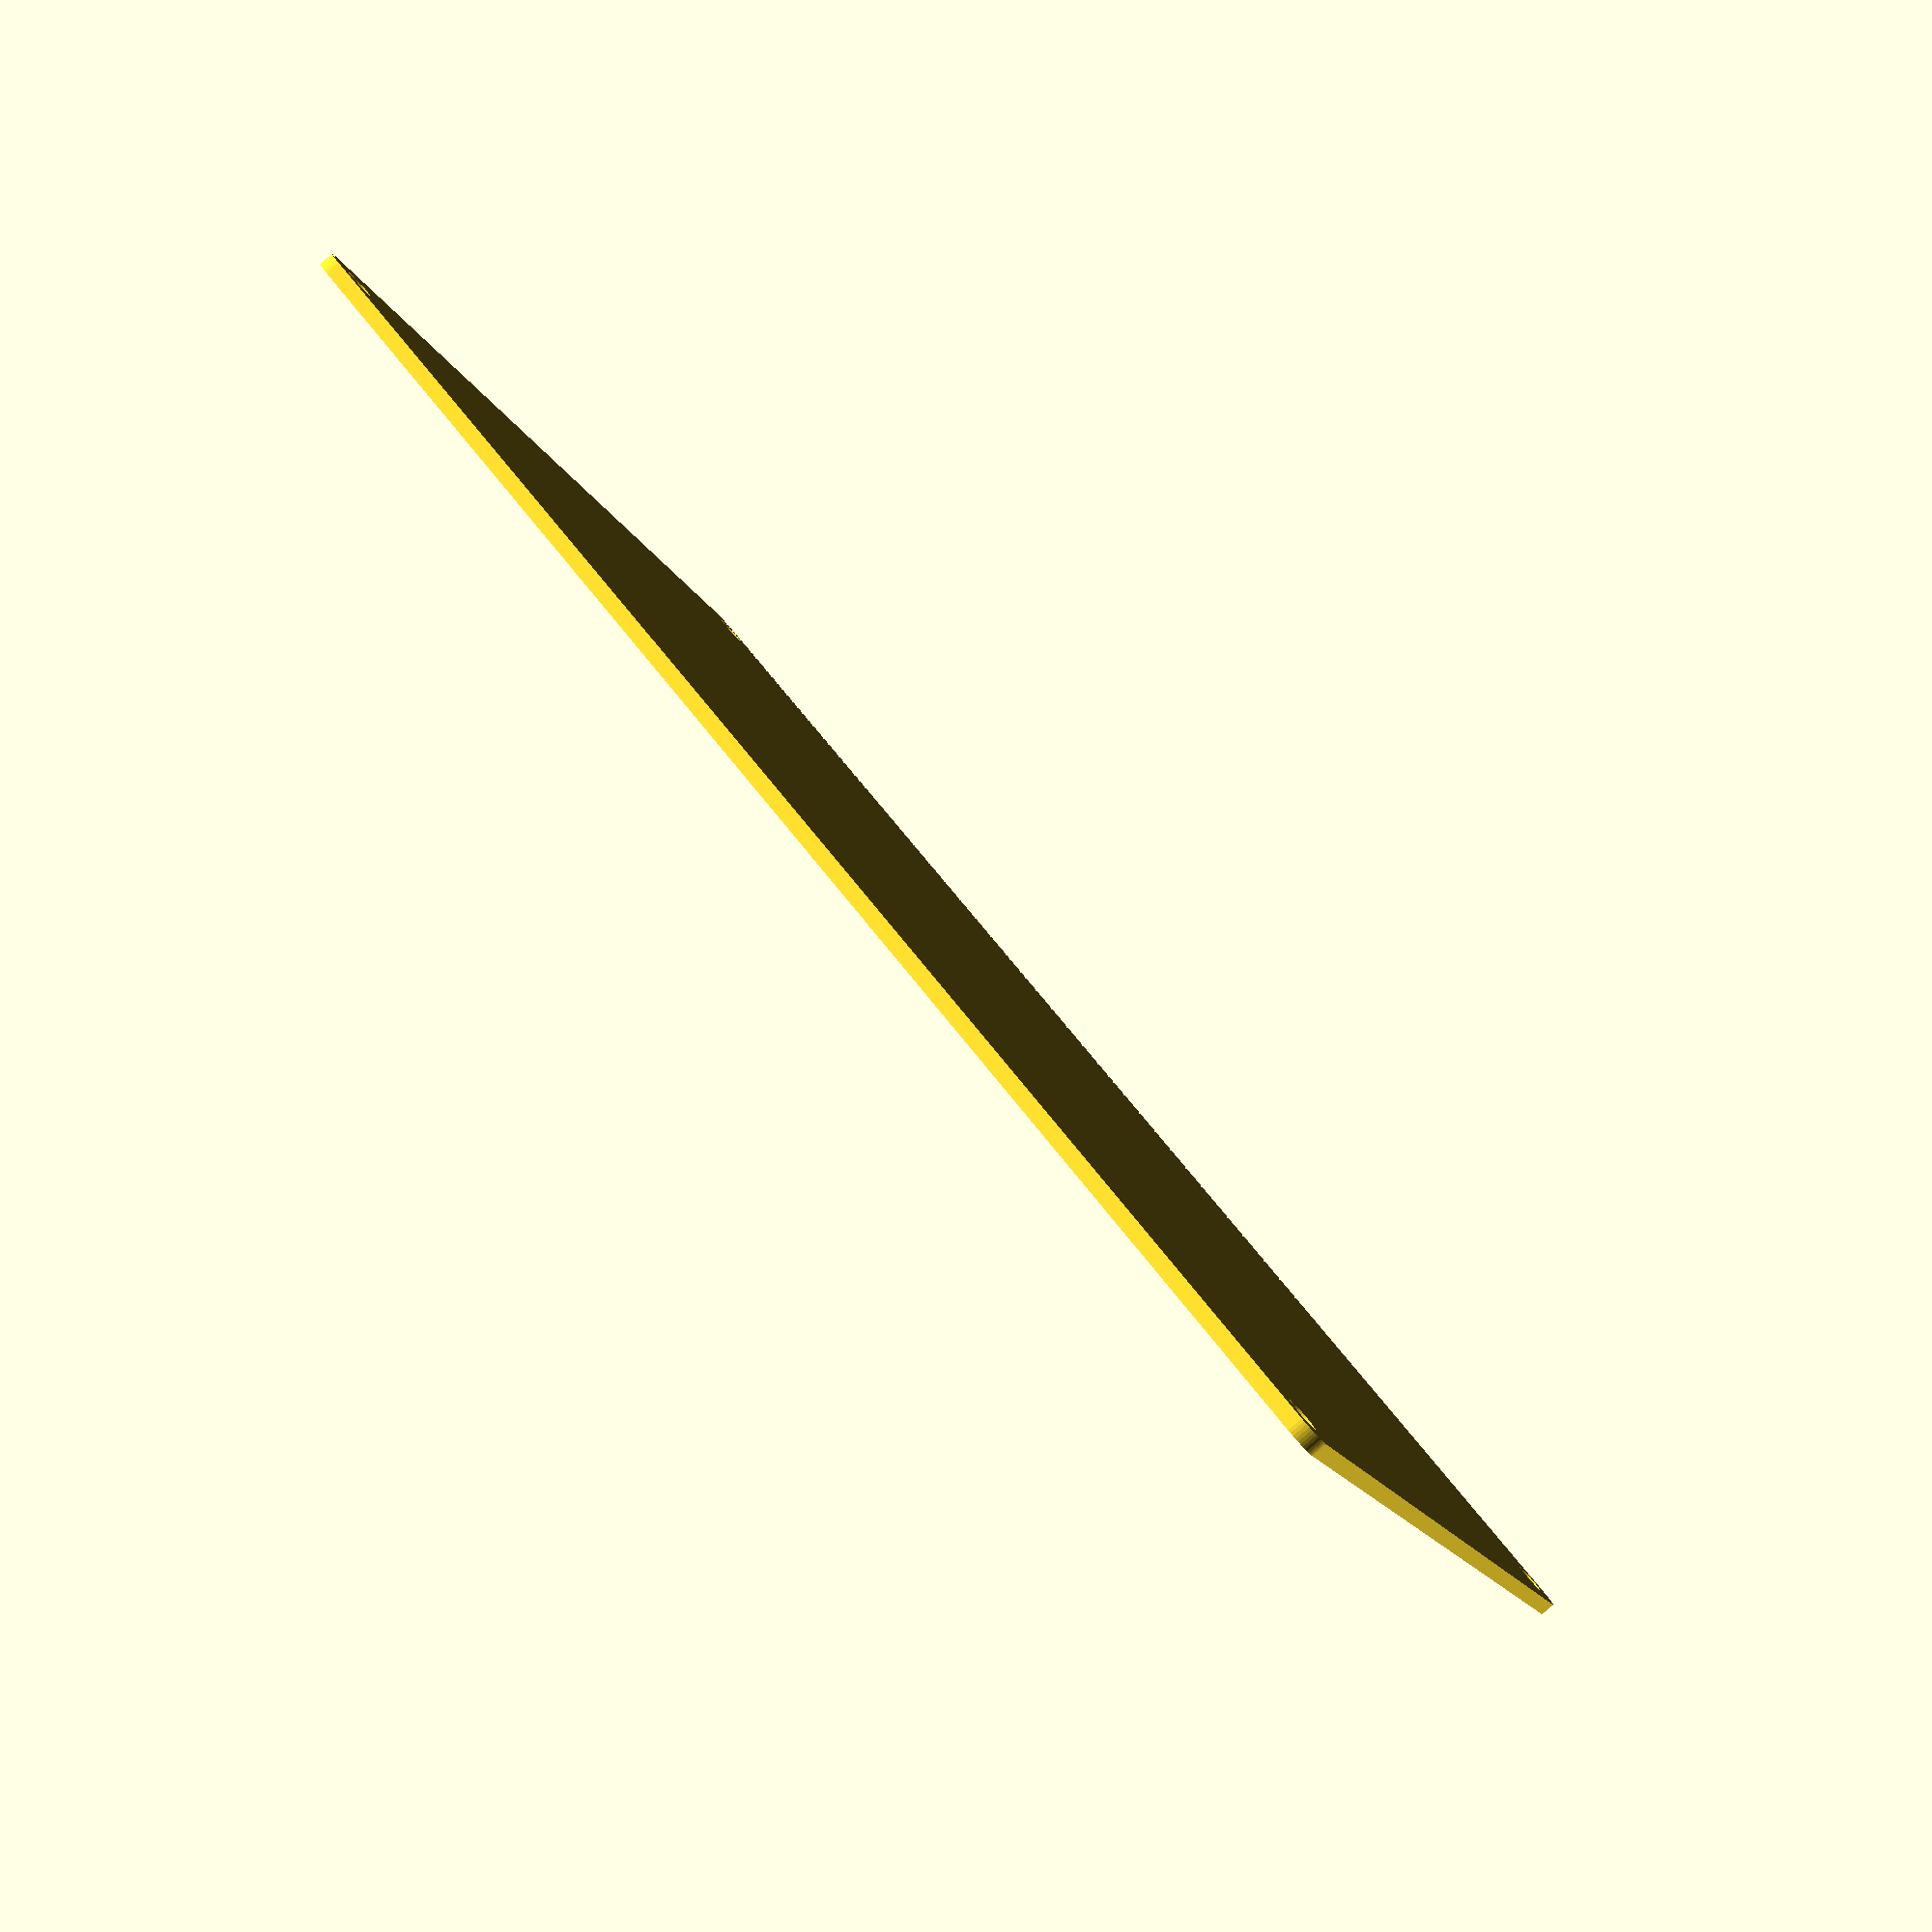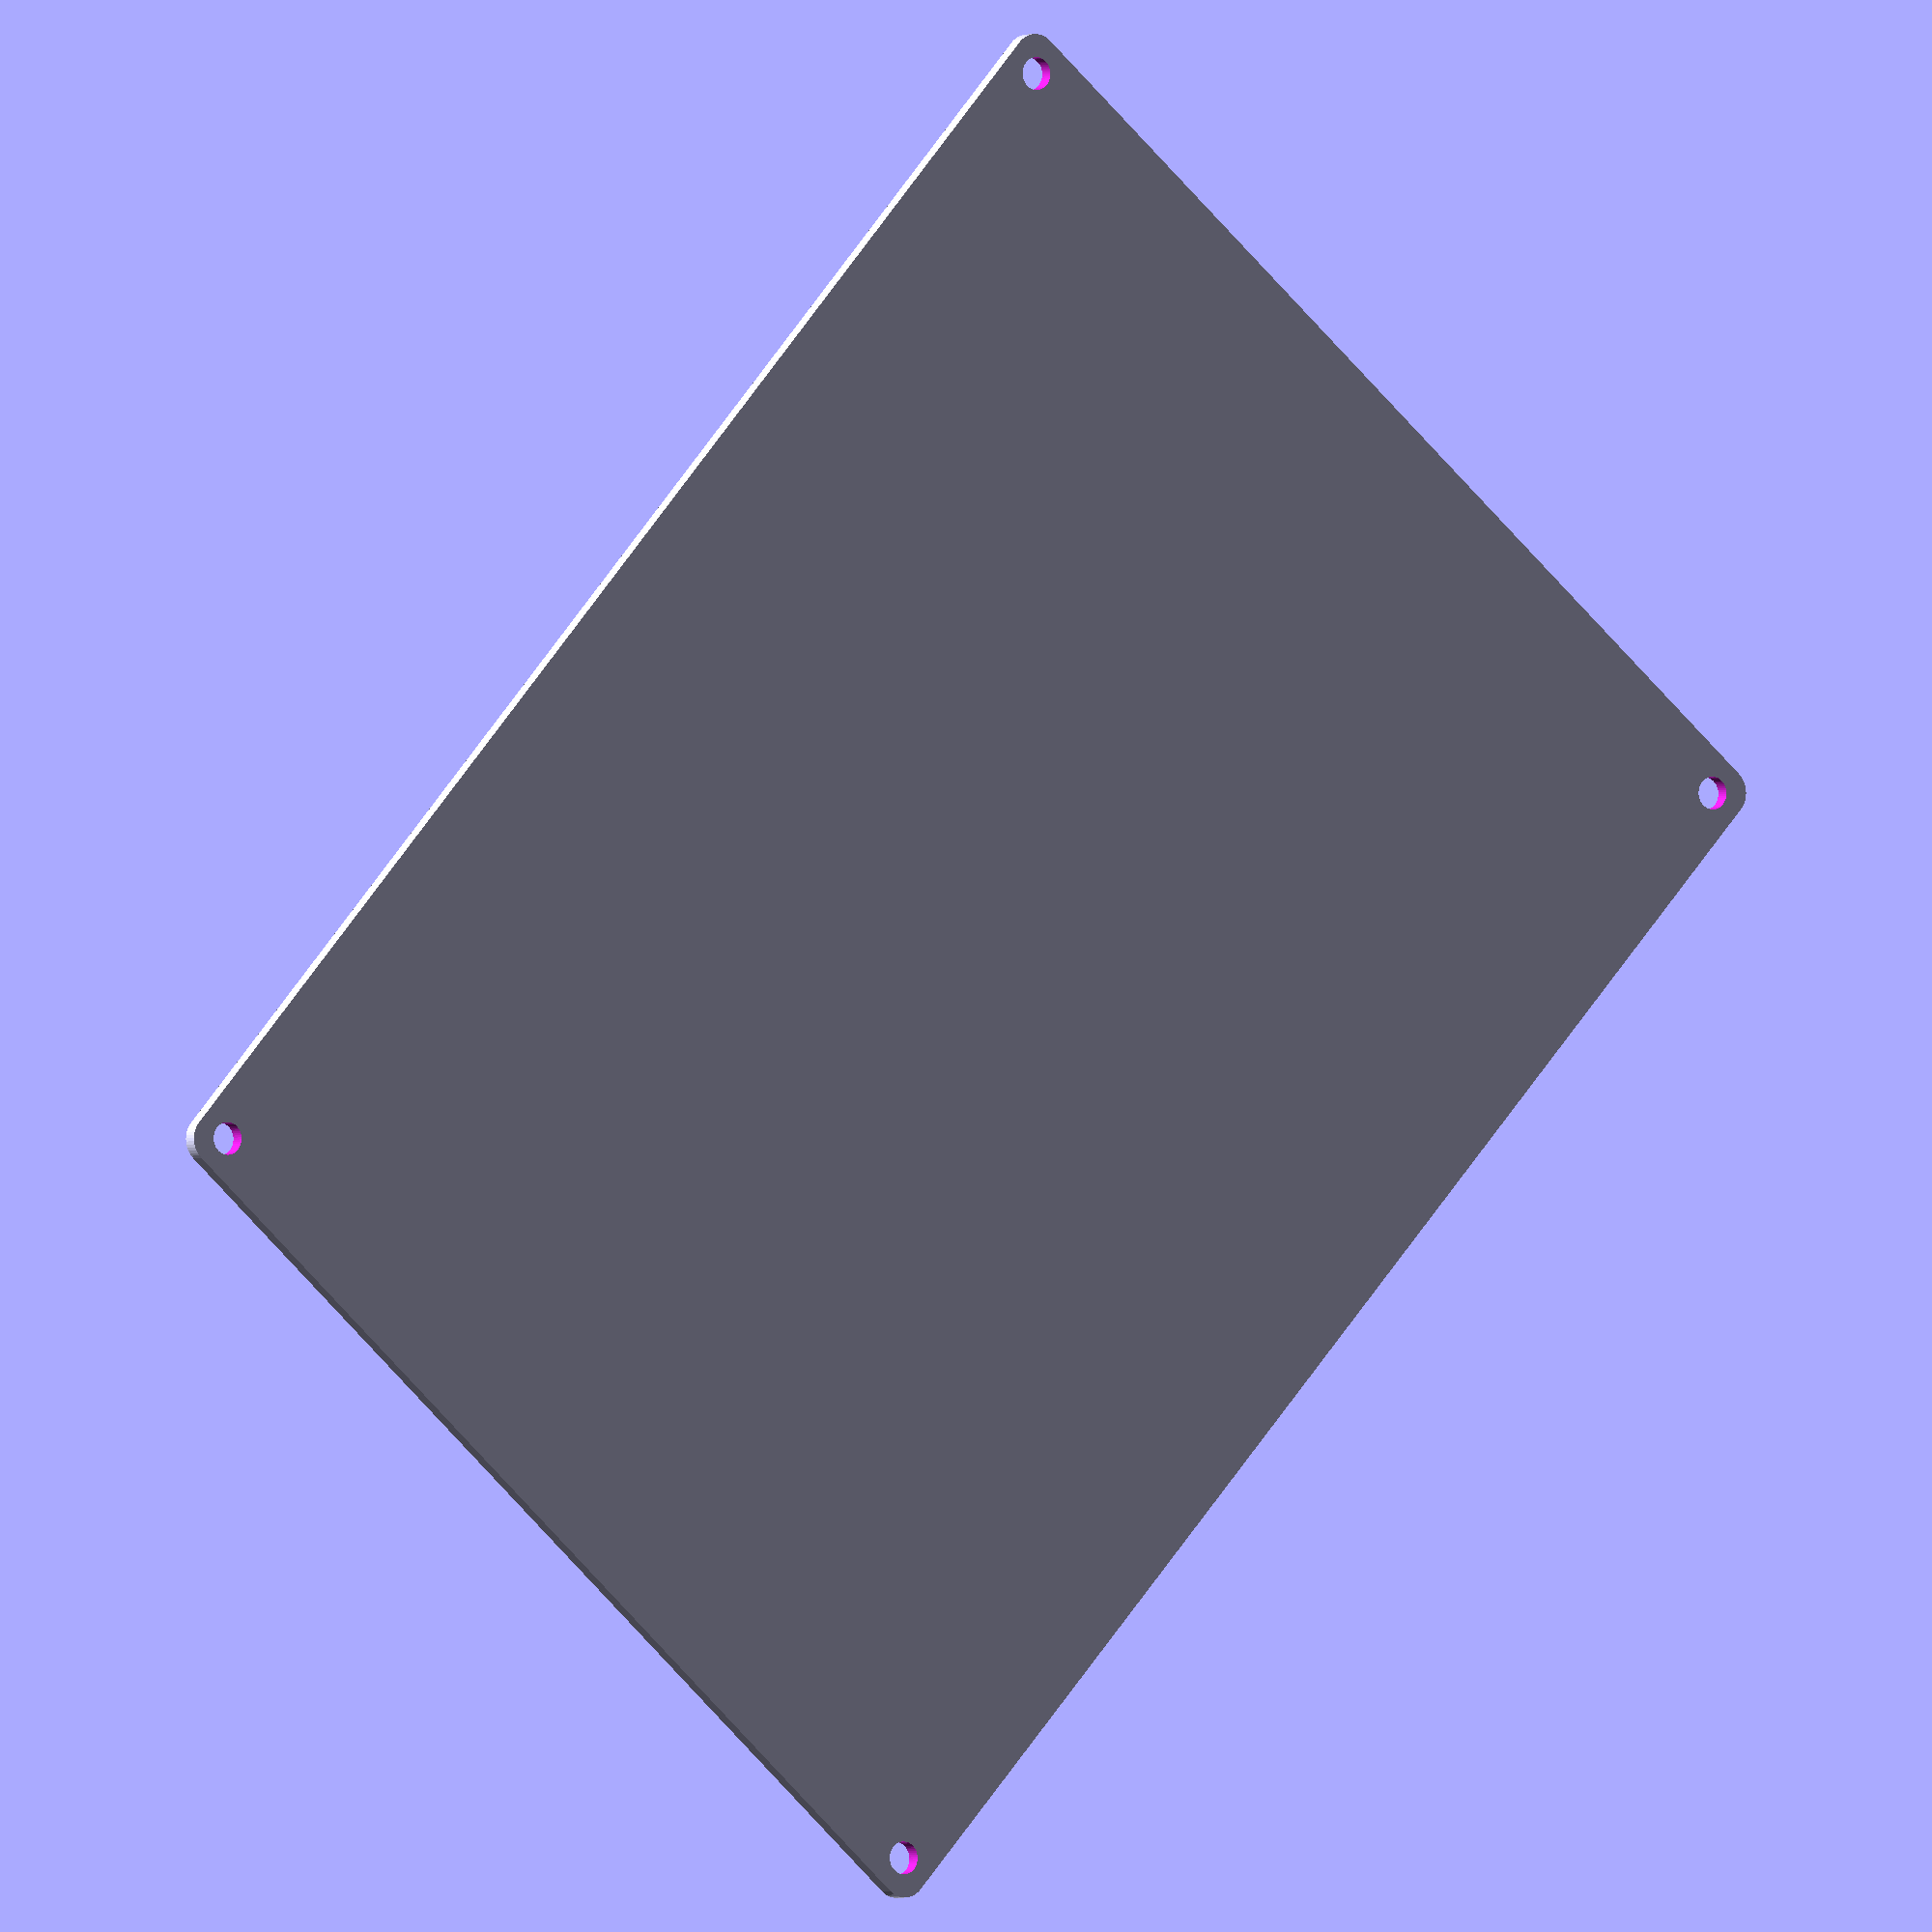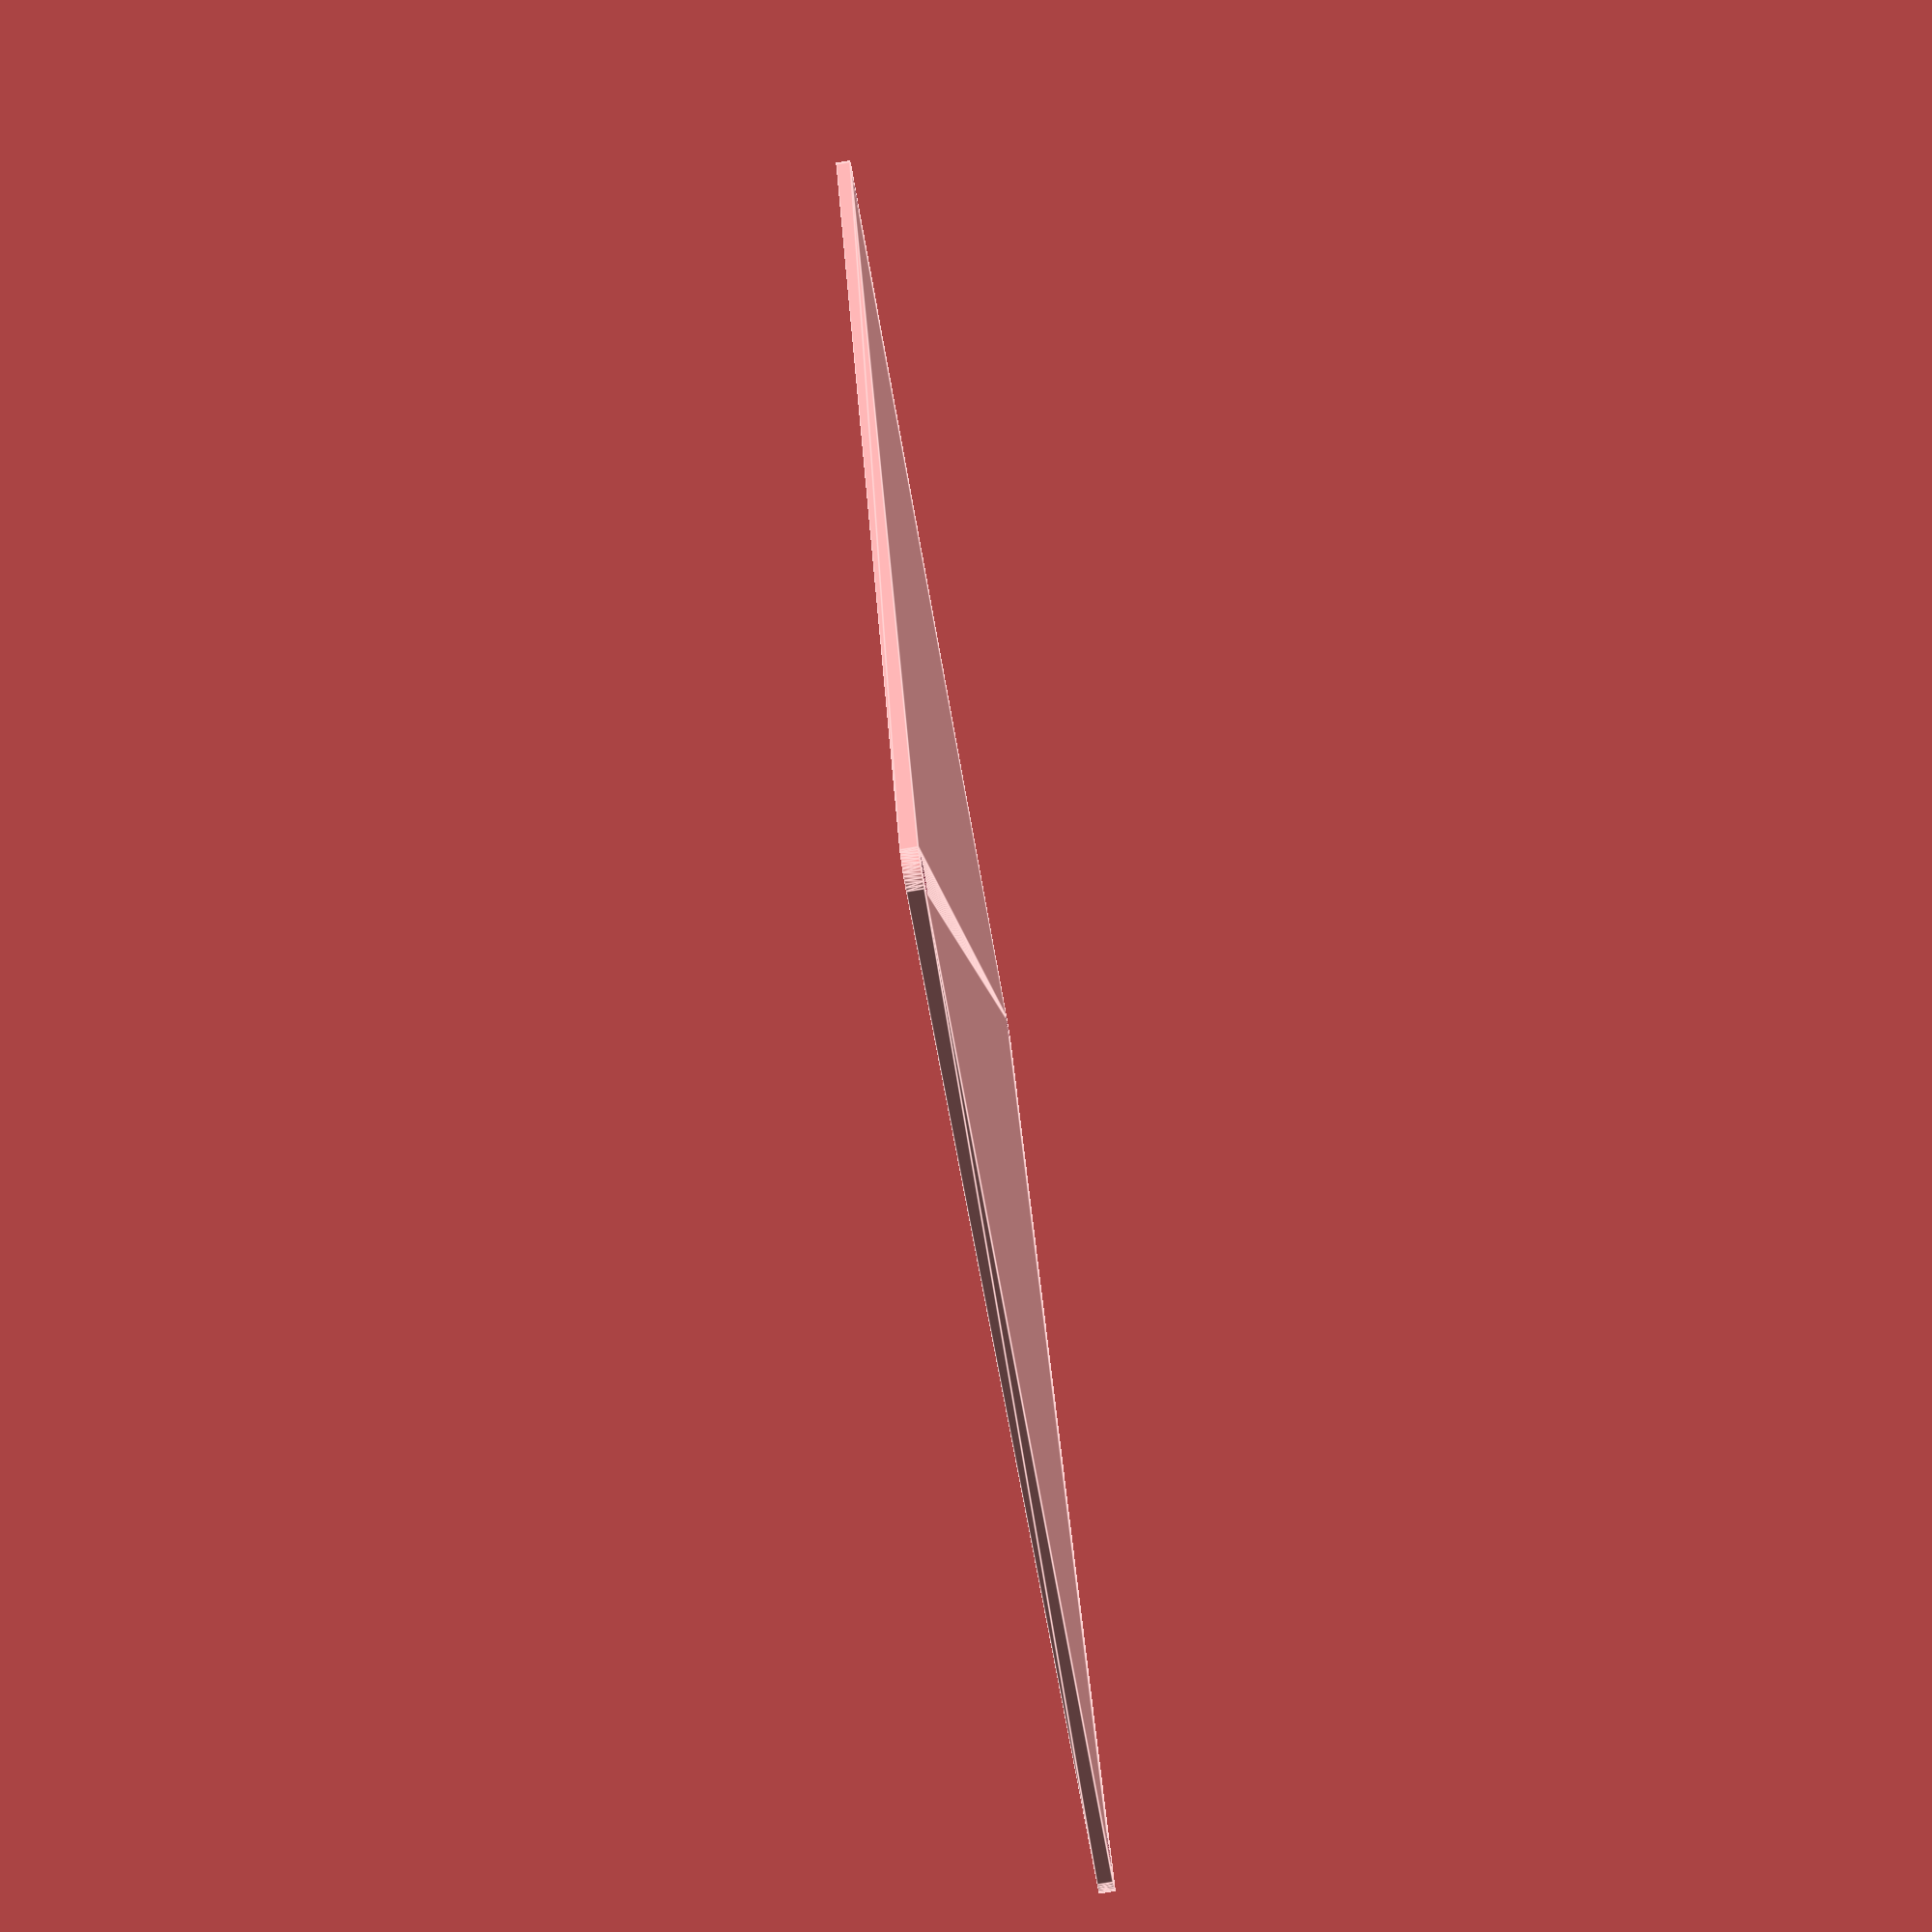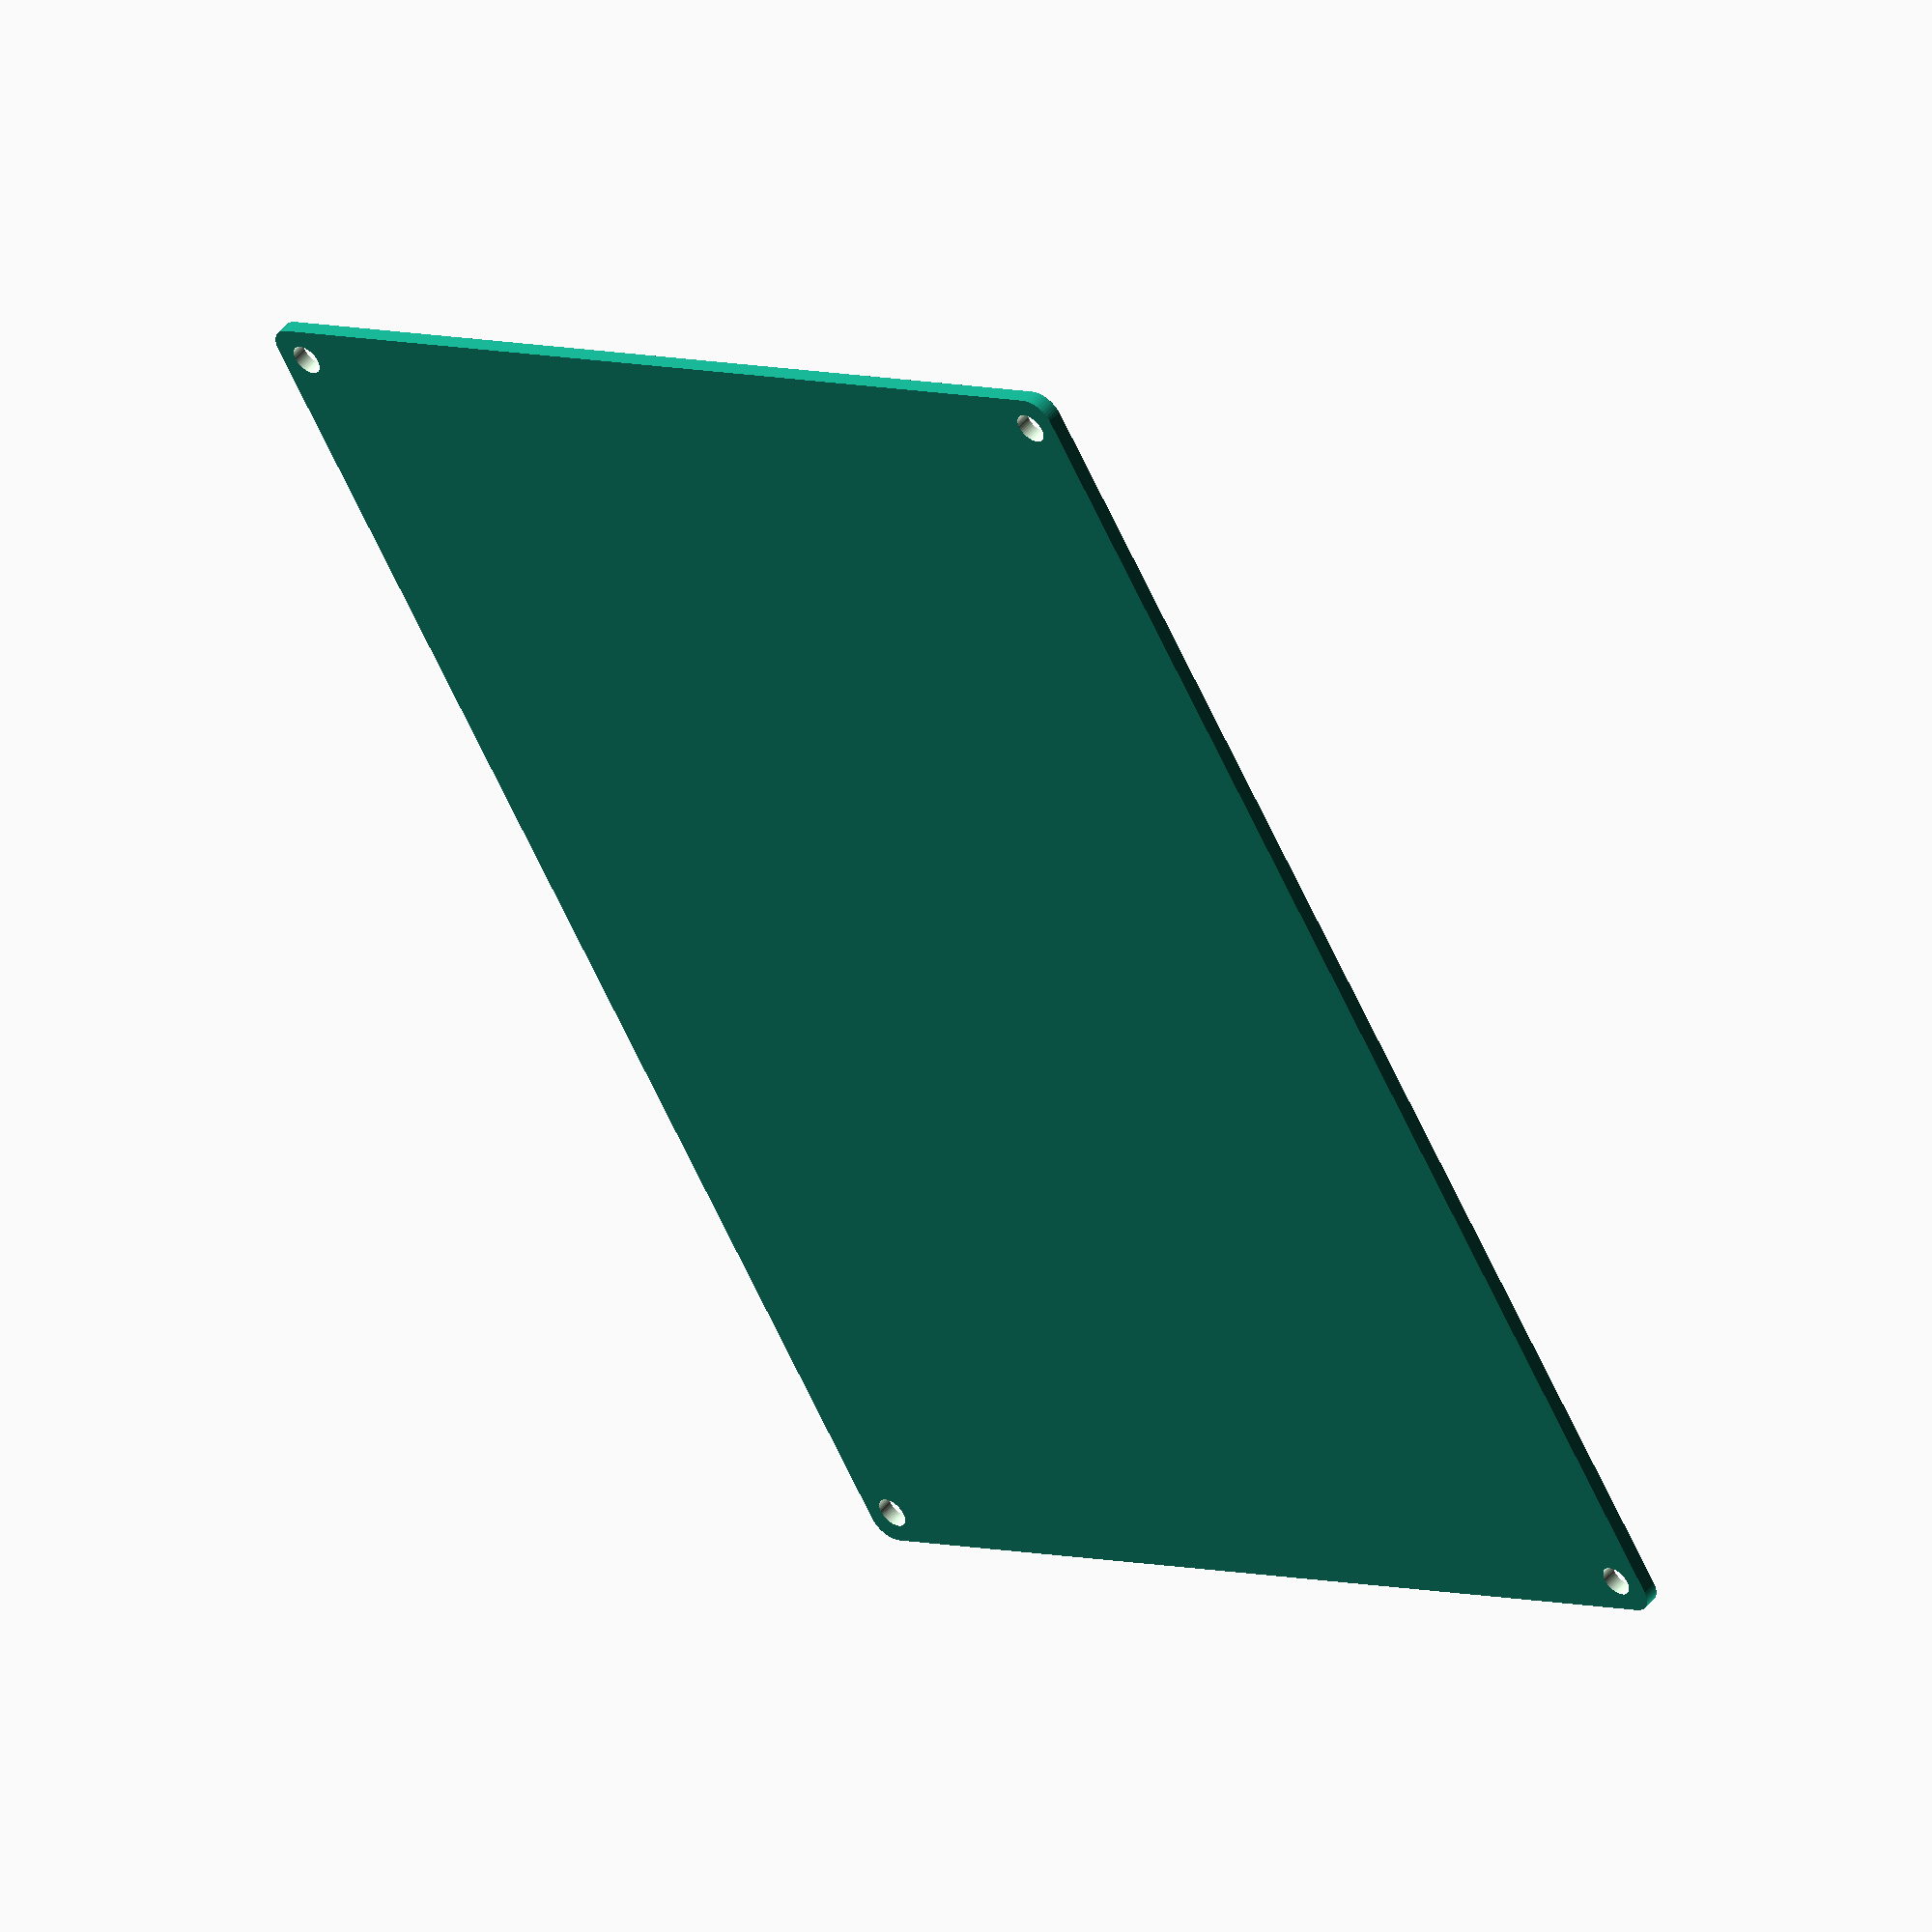
<openscad>
$fn = 50;


difference() {
	union() {
		hull() {
			translate(v = [-144.5000000000, 107.0000000000, 0]) {
				cylinder(h = 3, r = 5);
			}
			translate(v = [144.5000000000, 107.0000000000, 0]) {
				cylinder(h = 3, r = 5);
			}
			translate(v = [-144.5000000000, -107.0000000000, 0]) {
				cylinder(h = 3, r = 5);
			}
			translate(v = [144.5000000000, -107.0000000000, 0]) {
				cylinder(h = 3, r = 5);
			}
		}
	}
	union() {
		translate(v = [-142.5000000000, -105.0000000000, -100.0000000000]) {
			cylinder(h = 200, r = 3.2500000000);
		}
		translate(v = [-142.5000000000, 105.0000000000, -100.0000000000]) {
			cylinder(h = 200, r = 3.2500000000);
		}
		translate(v = [142.5000000000, -105.0000000000, -100.0000000000]) {
			cylinder(h = 200, r = 3.2500000000);
		}
		translate(v = [142.5000000000, 105.0000000000, -100.0000000000]) {
			cylinder(h = 200, r = 3.2500000000);
		}
	}
}
</openscad>
<views>
elev=265.0 azim=334.3 roll=48.6 proj=p view=solid
elev=2.1 azim=311.4 roll=327.8 proj=o view=solid
elev=78.7 azim=249.7 roll=279.6 proj=p view=edges
elev=130.7 azim=239.2 roll=142.3 proj=o view=wireframe
</views>
